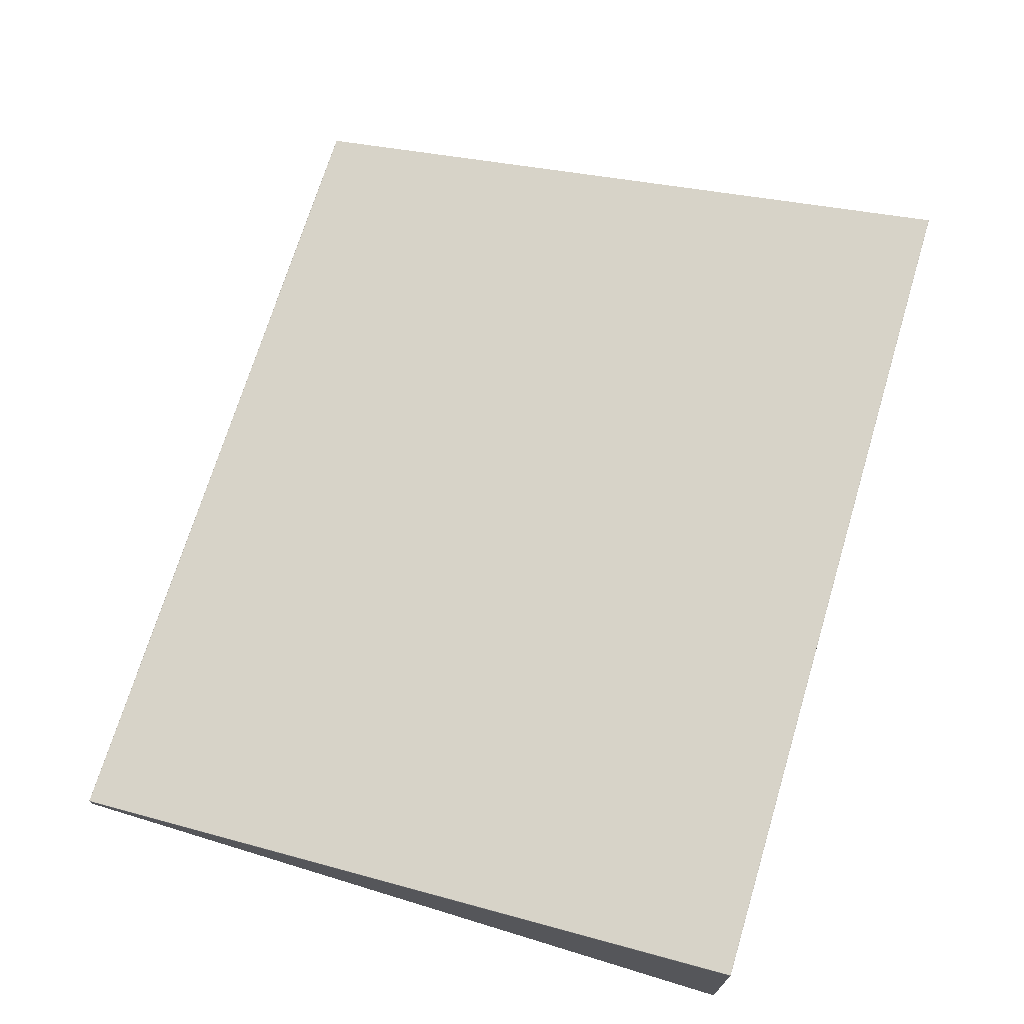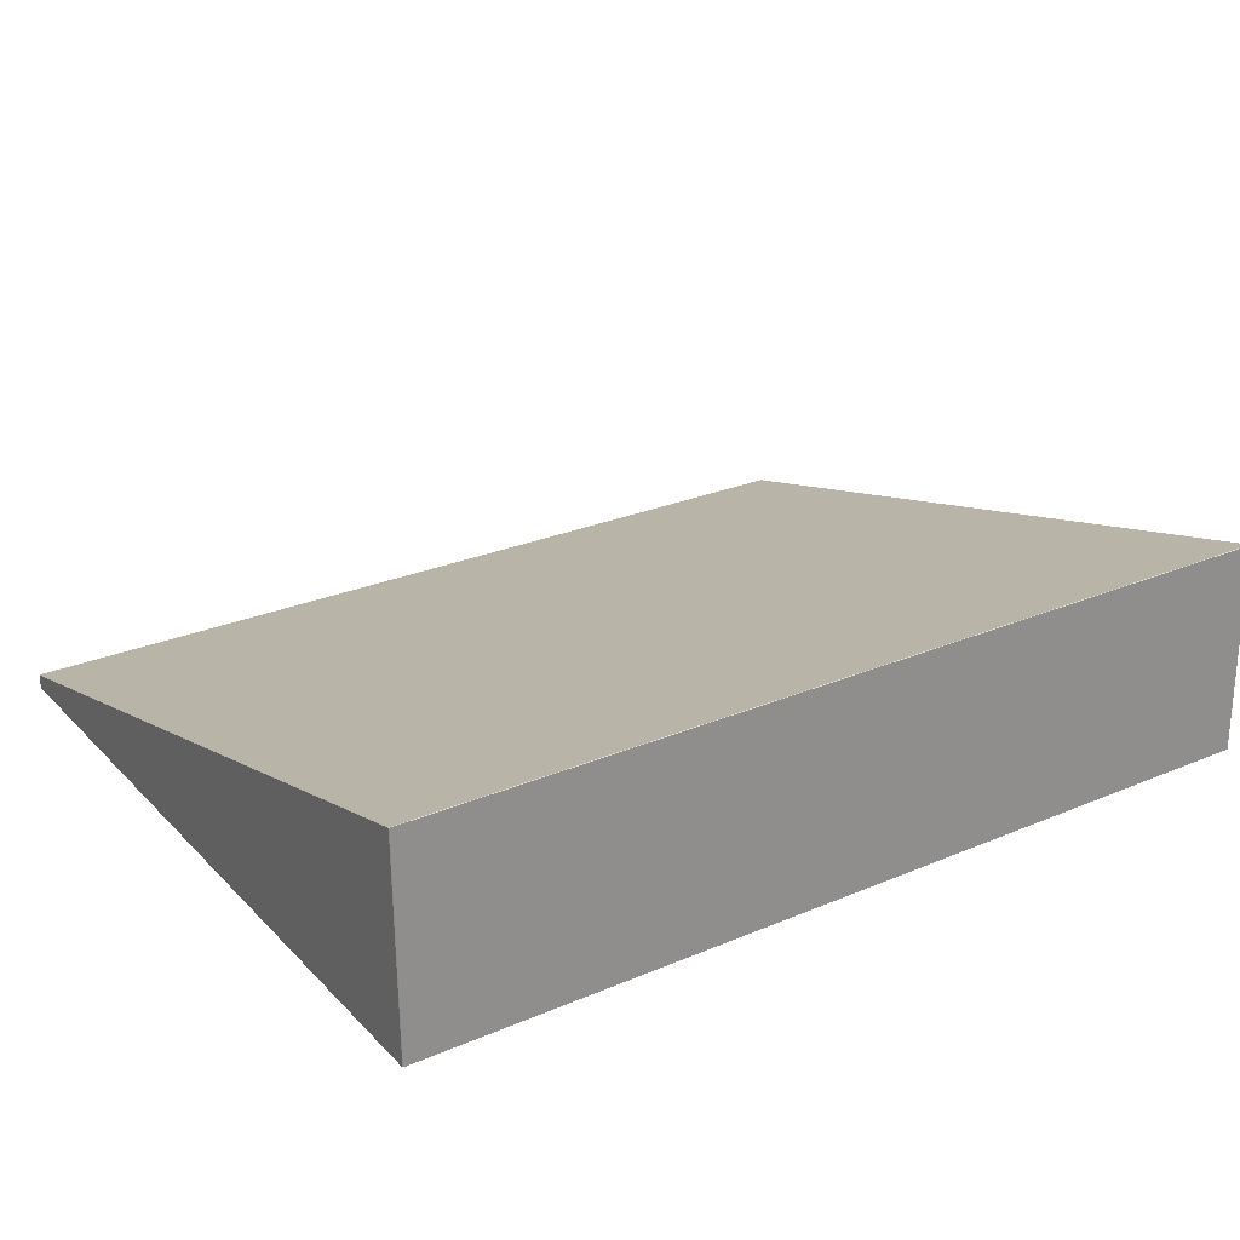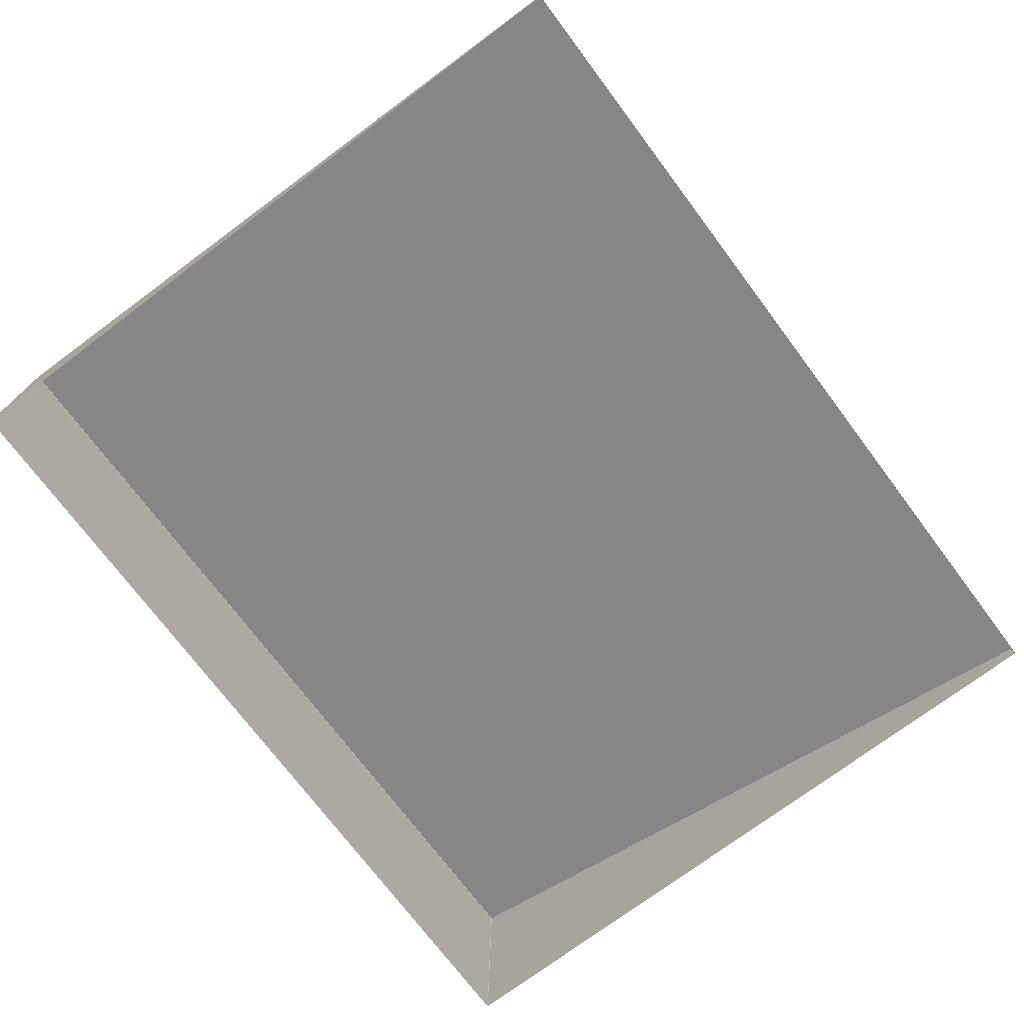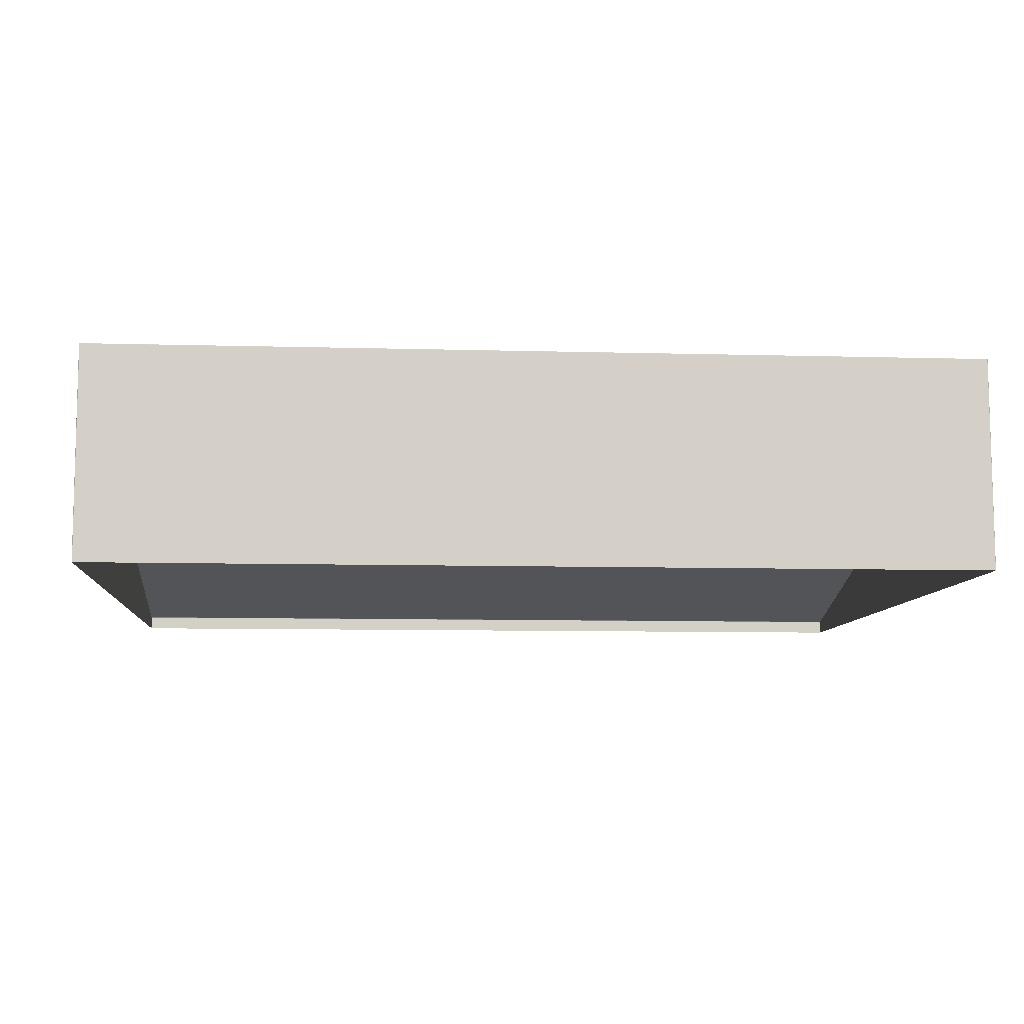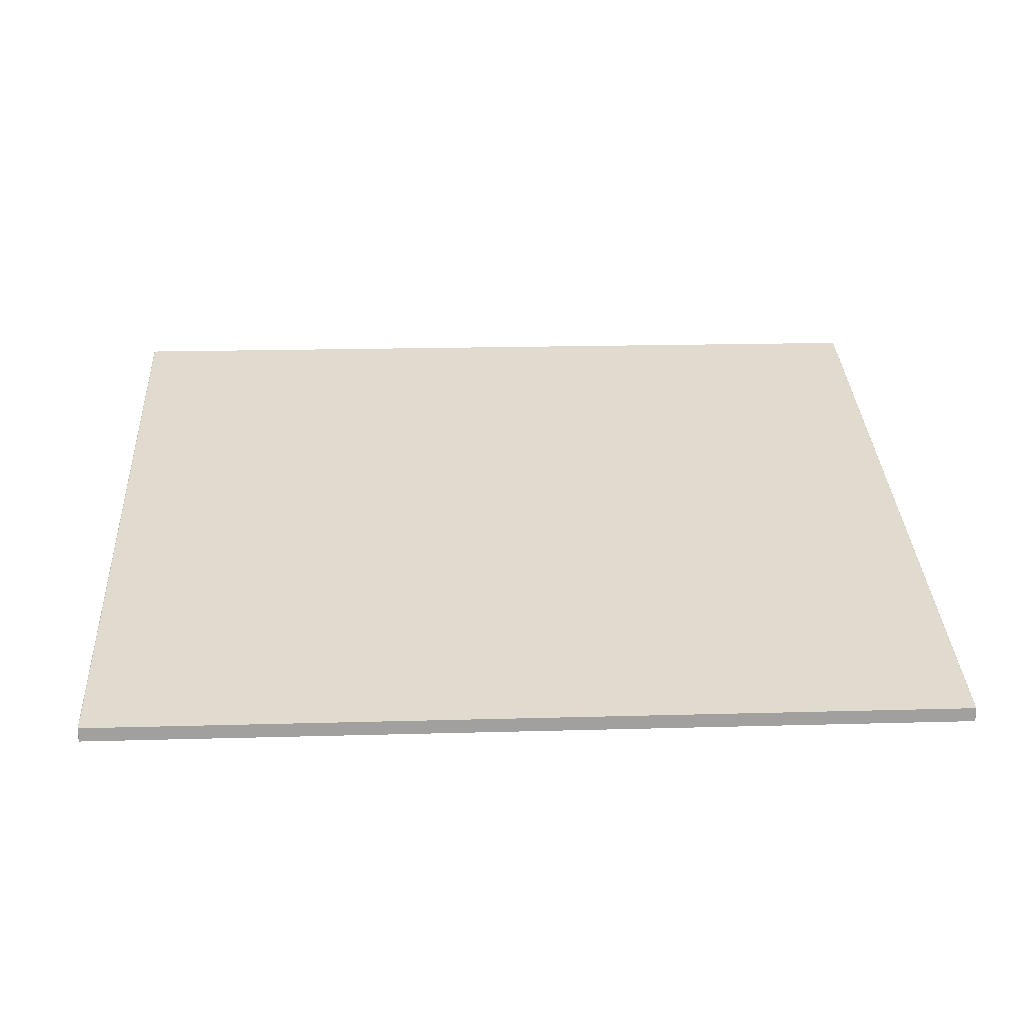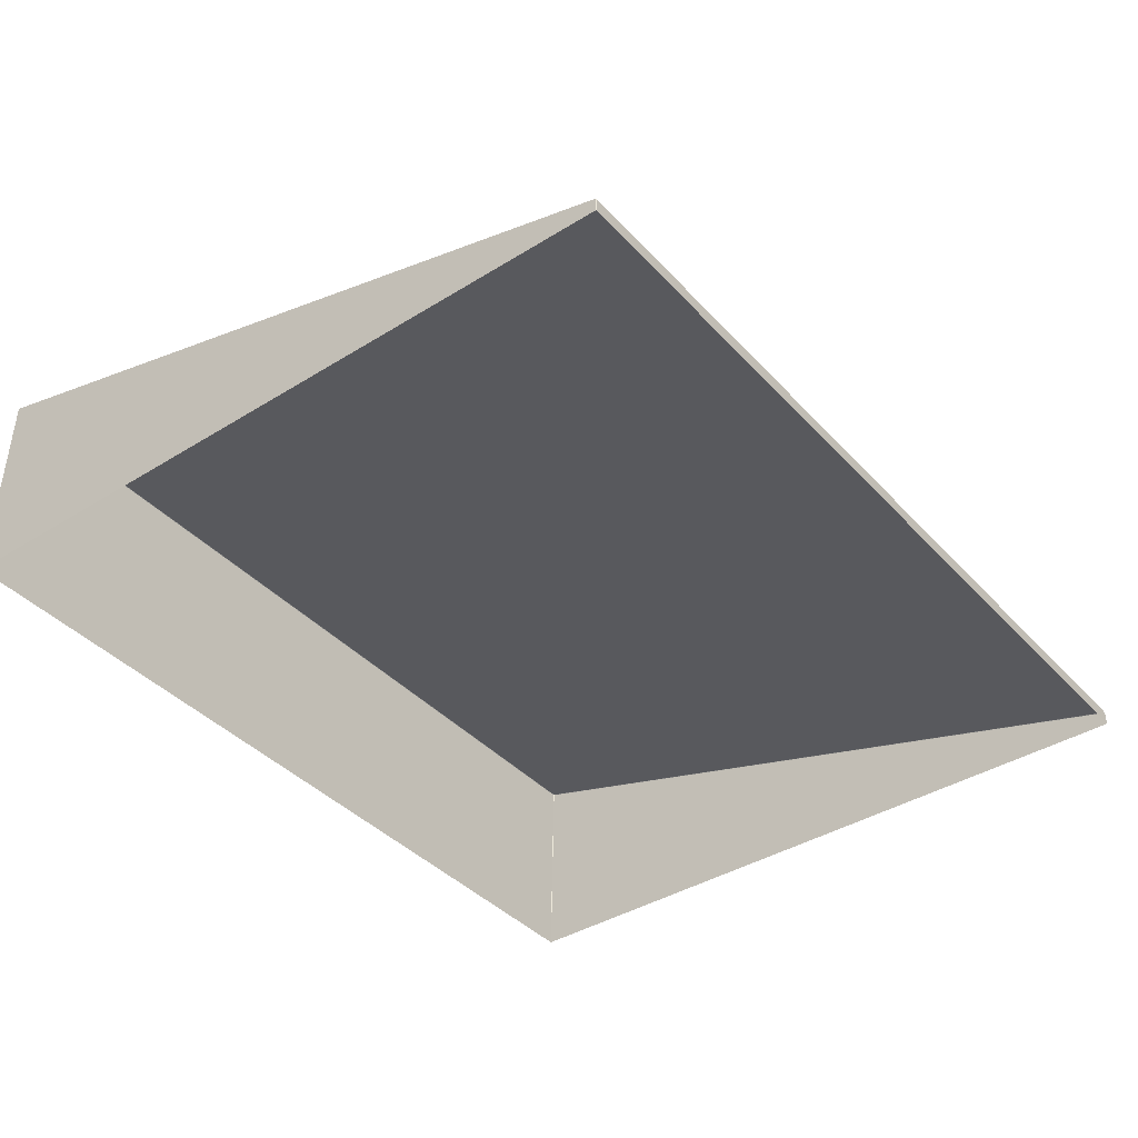
<metadata>
{"format":"obj","ext":"obj","renderer":"f3d","projection":"perspective","resolution":1024,"background":"white","views":[{"elev":71.3,"azim":106.9,"up":"+Y"},{"elev":26.4,"azim":146.4,"up":"+Y"},{"elev":-73.6,"azim":-53.1,"up":"+Y"},{"elev":-8.2,"azim":175.5,"up":"+Y"},{"elev":18.4,"azim":-3.1,"up":"+Y"},{"elev":-39.7,"azim":-52.4,"up":"+Y"}]}
</metadata>
<code>
g ENV_platform02_MO
v 34.65 -7.138 28.8
v 34.62 -7.142 28.83
v 34.62 -7.111 28.8
v 34.62 8.243 -28.54
v 34.62 8.22 -28.57
v 34.65 8.214 -28.54
v -34.65 -7.138 28.8
v -34.62 -7.111 28.8
v -34.62 -7.142 28.83
v -34.62 8.243 -28.54
v -34.65 8.214 -28.54
v -34.62 8.22 -28.57
v 34.65 -8.243 28.8
v 34.62 -8.243 28.83
v 34.62 -7.142 28.83
v 34.65 -7.138 28.8
v 34.65 -7.138 28.8
v 34.62 -7.111 28.8
v 34.62 -4.852 20.37
v 34.65 -4.881 20.37
v 34.62 8.243 -28.54
v 34.65 8.214 -28.54
v 34.62 -7.111 28.8
v 34.62 -7.142 28.83
v 24.53 -7.142 28.83
v 24.6 -7.111 28.8
v 34.62 -8.243 -28.83
v 34.65 -8.243 -28.8
v 34.65 8.214 -28.54
v 34.62 8.22 -28.57
v 34.62 8.22 -28.57
v 34.62 8.243 -28.54
v 33.8 8.243 -28.54
v 33.8 8.22 -28.57
v 33.8 8.22 -28.57
v 33.8 8.243 -28.54
v 3.815e-08 8.243 -28.54
v 3.815e-08 8.22 -28.57
v -33.8 8.22 -28.57
v -33.8 8.243 -28.54
v 3.815e-08 -7.142 28.83
v 24.6 -7.111 28.8
v 24.53 -7.142 28.83
v 3.815e-08 -7.111 28.8
v -24.6 -7.111 28.8
v -24.53 -7.142 28.83
v 34.65 -4.881 20.37
v 34.65 -8.243 28.8
v 34.65 -7.138 28.8
v 34.65 -8.243 20.37
v 34.65 8.214 -28.54
v 34.65 -8.243 -28.8
v 33.8 8.22 -28.57
v 34.62 -8.243 -28.83
v 34.62 8.22 -28.57
v 33.8 -8.243 -28.83
v 3.815e-08 -8.243 -28.83
v 3.815e-08 8.22 -28.57
v -33.8 8.22 -28.57
v -33.8 -8.243 -28.83
v -34.62 -8.243 -28.83
v -34.62 8.22 -28.57
v 34.62 -7.142 28.83
v 34.62 -8.243 28.83
v 24.53 -8.243 28.83
v 24.53 -7.142 28.83
v 3.815e-08 -8.243 28.83
v 3.815e-08 -7.142 28.83
v -24.53 -7.142 28.83
v -24.53 -8.243 28.83
v -34.62 -7.142 28.83
v -34.62 -8.243 28.83
v 34.62 -4.852 20.37
v 33.8 8.243 -28.54
v 34.62 8.243 -28.54
v 33.8 -4.852 20.37
v 34.62 -7.111 28.8
v 32.57 -5.882 24.21
v 29.64 -6.646 27.07
v 24.6 -7.111 28.8
v -34.65 -8.243 28.8
v -34.65 -7.138 28.8
v -34.62 -7.142 28.83
v -34.62 -8.243 28.83
v -34.65 -7.138 28.8
v -34.62 -4.852 20.37
v -34.62 -7.111 28.8
v -34.65 -4.881 20.37
v -34.62 8.243 -28.54
v -34.65 8.214 -28.54
v -34.62 -7.111 28.8
v -24.6 -7.111 28.8
v -24.53 -7.142 28.83
v -34.62 -7.142 28.83
v -34.62 -8.243 -28.83
v -34.62 8.22 -28.57
v -34.65 8.214 -28.54
v -34.65 -8.243 -28.8
v -34.62 8.22 -28.57
v -33.8 8.22 -28.57
v -33.8 8.243 -28.54
v -34.62 8.243 -28.54
v -34.65 -4.881 20.37
v -34.65 -7.138 28.8
v -34.65 -8.243 28.8
v -34.65 -8.243 20.37
v -34.65 8.214 -28.54
v -34.65 -8.243 -28.8
v -34.62 -4.852 20.37
v -34.62 8.243 -28.54
v -33.8 8.243 -28.54
v -33.8 -4.852 20.37
v -34.62 -7.111 28.8
v -32.57 -5.882 24.21
v -29.64 -6.646 27.07
v -24.6 -7.111 28.8
v 3.815e-08 -4.852 20.37
v -24.6 -7.111 28.8
v -29.64 -6.646 27.07
v 3.815e-08 -7.111 28.8
v -32.57 -5.882 24.21
v 24.6 -7.111 28.8
v -33.8 -4.852 20.37
v 29.64 -6.646 27.07
v -33.8 8.243 -28.54
v 32.57 -5.882 24.21
v 3.815e-08 8.243 -28.54
v 33.8 -4.852 20.37
v 33.8 8.243 -28.54
g ENV_platform02_MO_0
f 3 2 1
f 6 5 4
f 9 8 7
f 12 11 10
f 15 14 13
f 16 15 13
f 19 18 17
f 20 19 17
f 21 19 20
f 22 21 20
f 25 24 23
f 26 25 23
f 29 28 27
f 30 29 27
f 33 32 31
f 34 33 31
f 37 36 35
f 38 37 35
f 37 38 39
f 40 37 39
f 43 42 41
f 42 44 41
f 44 45 41
f 45 46 41
f 49 48 47
f 48 50 47
f 47 50 51
f 50 52 51
f 55 54 53
f 54 56 53
f 56 57 53
f 57 58 53
f 58 57 59
f 57 60 59
f 60 61 59
f 61 62 59
f 65 64 63
f 66 65 63
f 67 65 66
f 68 67 66
f 67 68 69
f 70 67 69
f 70 69 71
f 72 70 71
f 75 74 73
f 74 76 73
f 73 76 77
f 76 78 77
f 78 79 77
f 79 80 77
f 83 82 81
f 84 83 81
f 87 86 85
f 86 88 85
f 86 89 88
f 89 90 88
f 93 92 91
f 94 93 91
f 97 96 95
f 98 97 95
f 101 100 99
f 102 101 99
f 105 104 103
f 106 105 103
f 106 103 107
f 108 106 107
f 111 110 109
f 112 111 109
f 112 109 113
f 114 112 113
f 115 114 113
f 116 115 113
g ENV_platform02_MO_1
f 119 118 117
f 118 120 117
f 121 119 117
f 120 122 117
f 123 121 117
f 122 124 117
f 123 117 125
f 124 126 117
f 117 127 125
f 126 128 117
f 127 117 129
f 117 128 129

</code>
